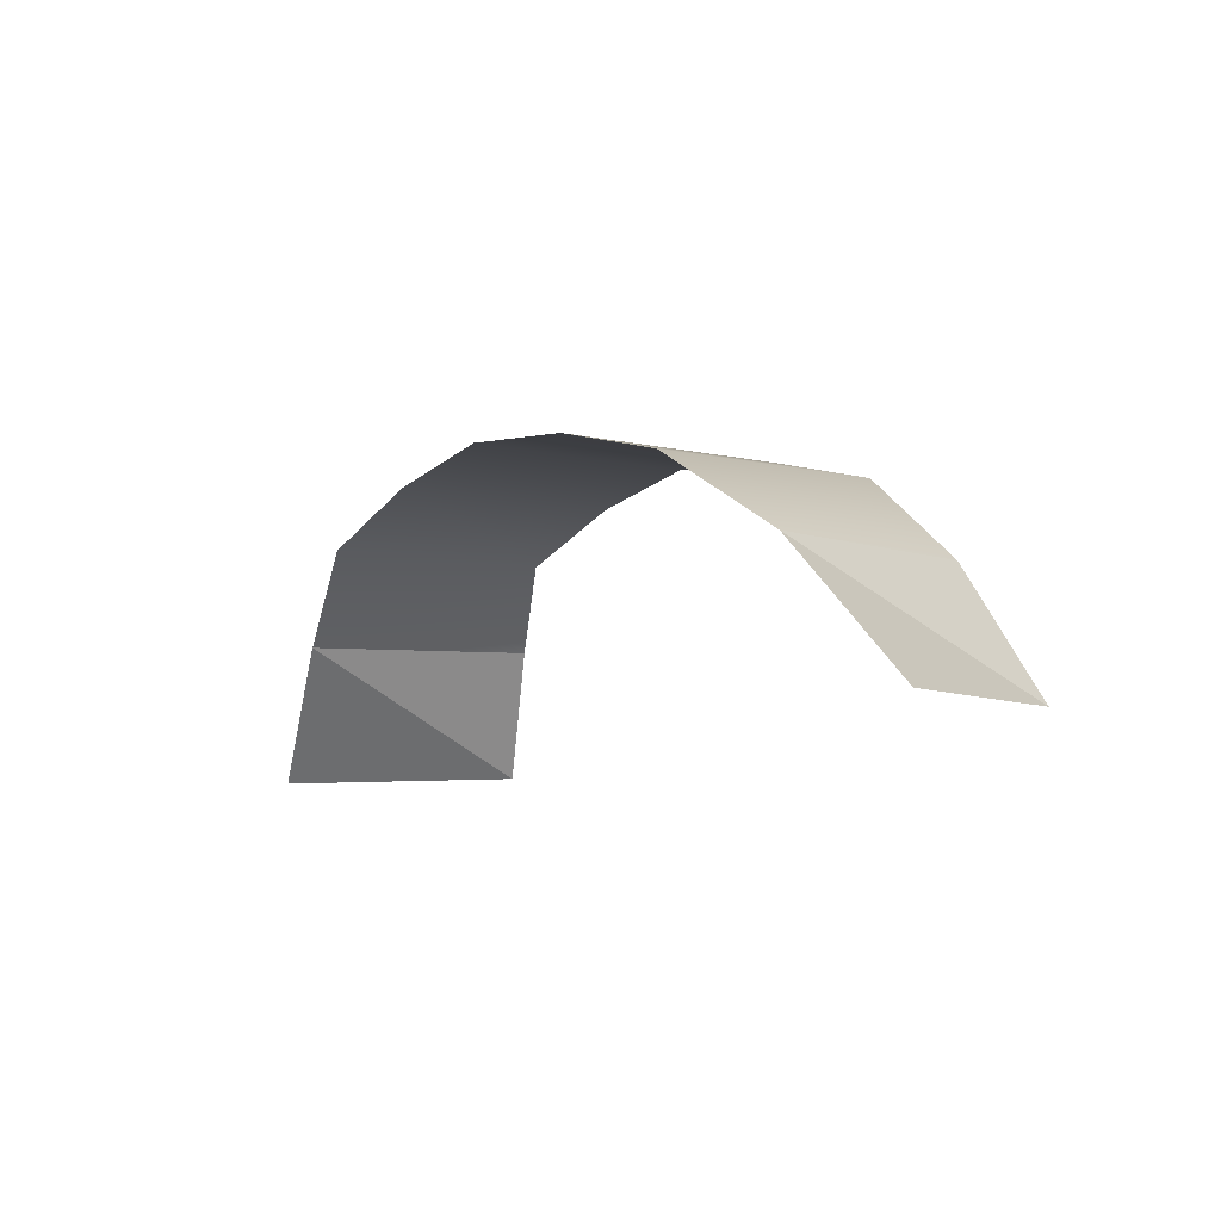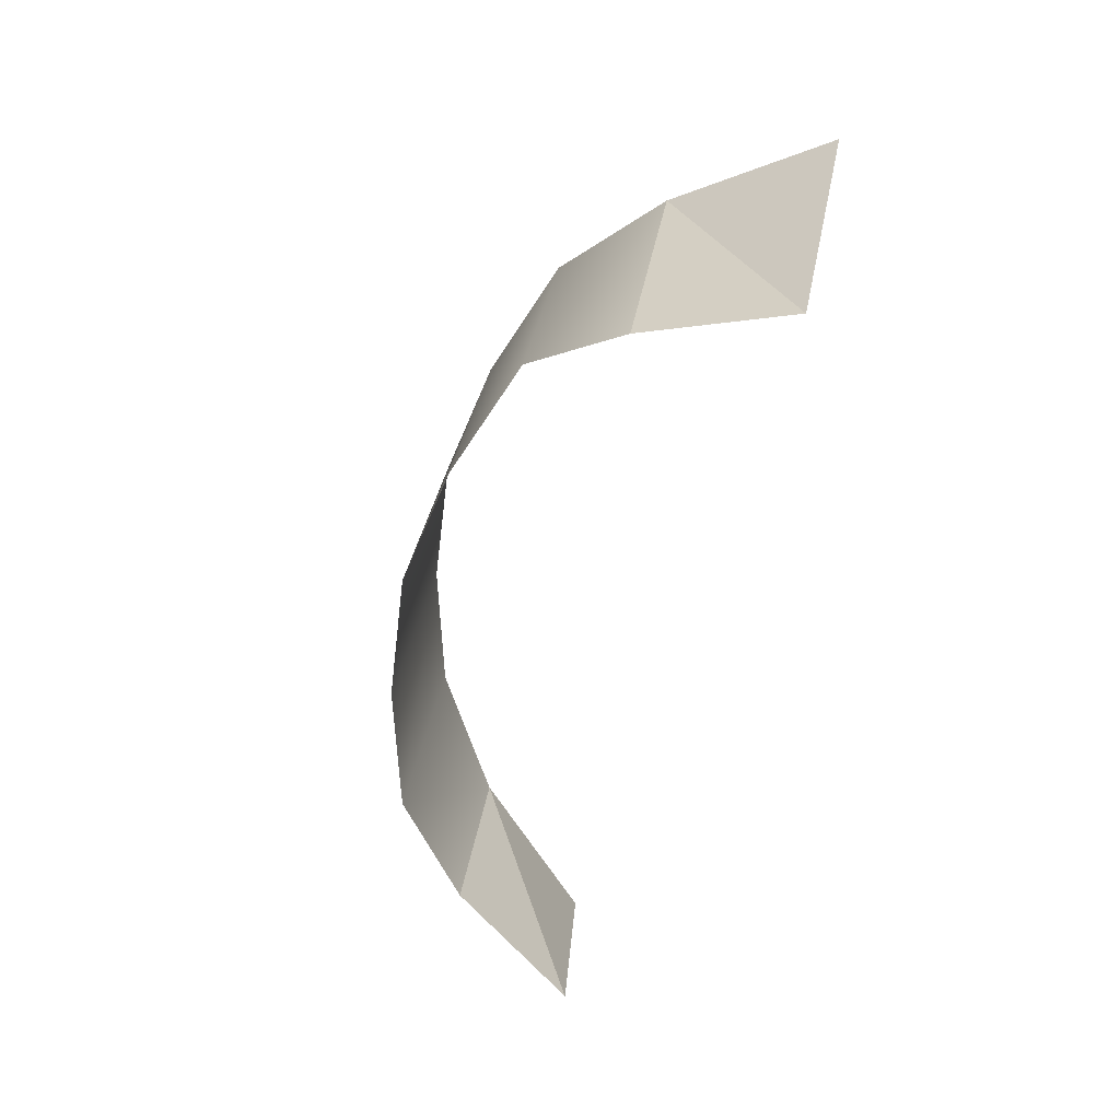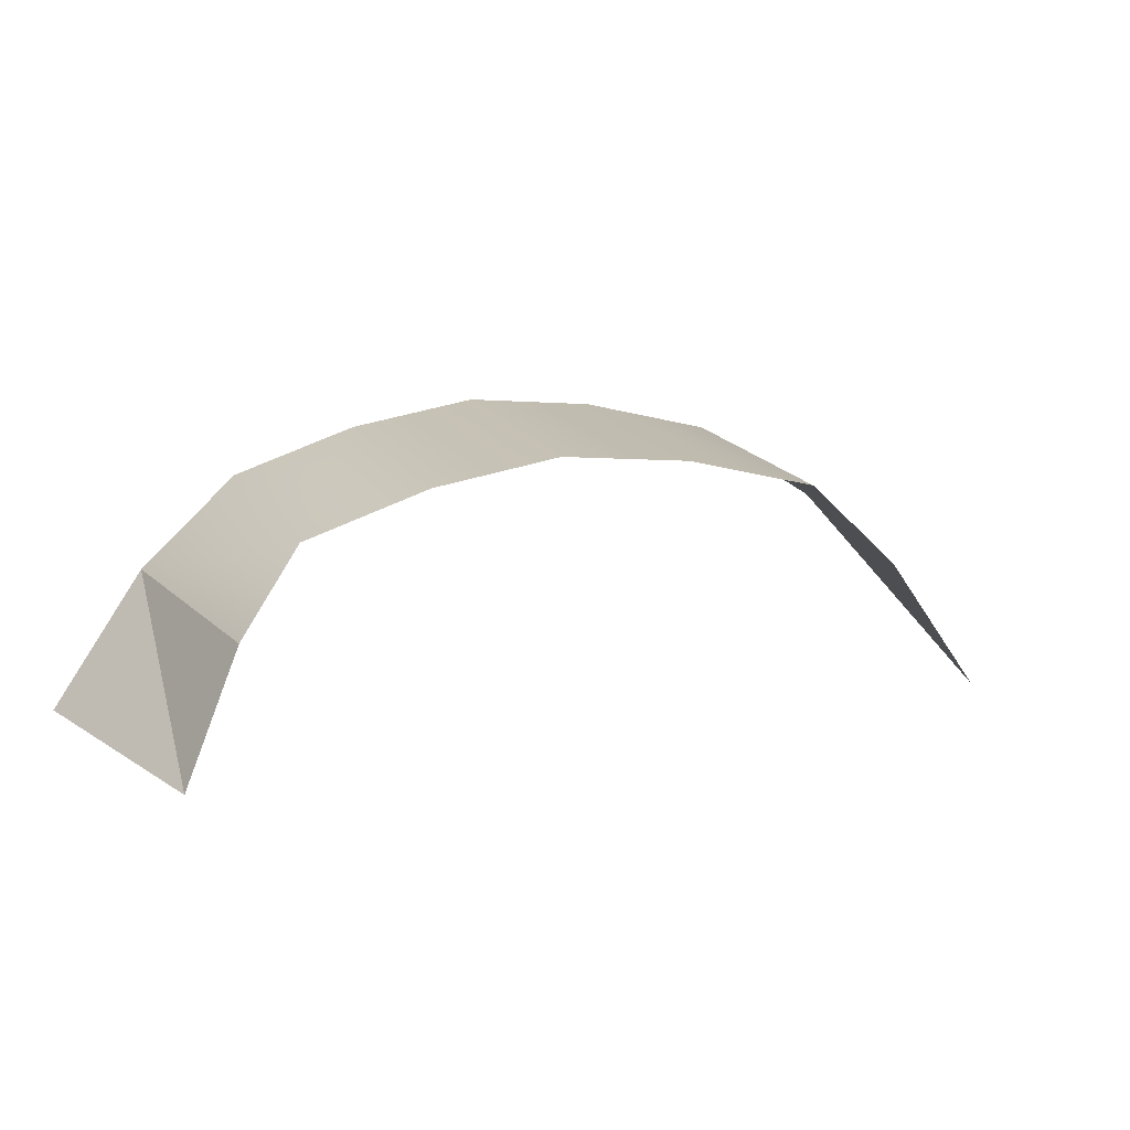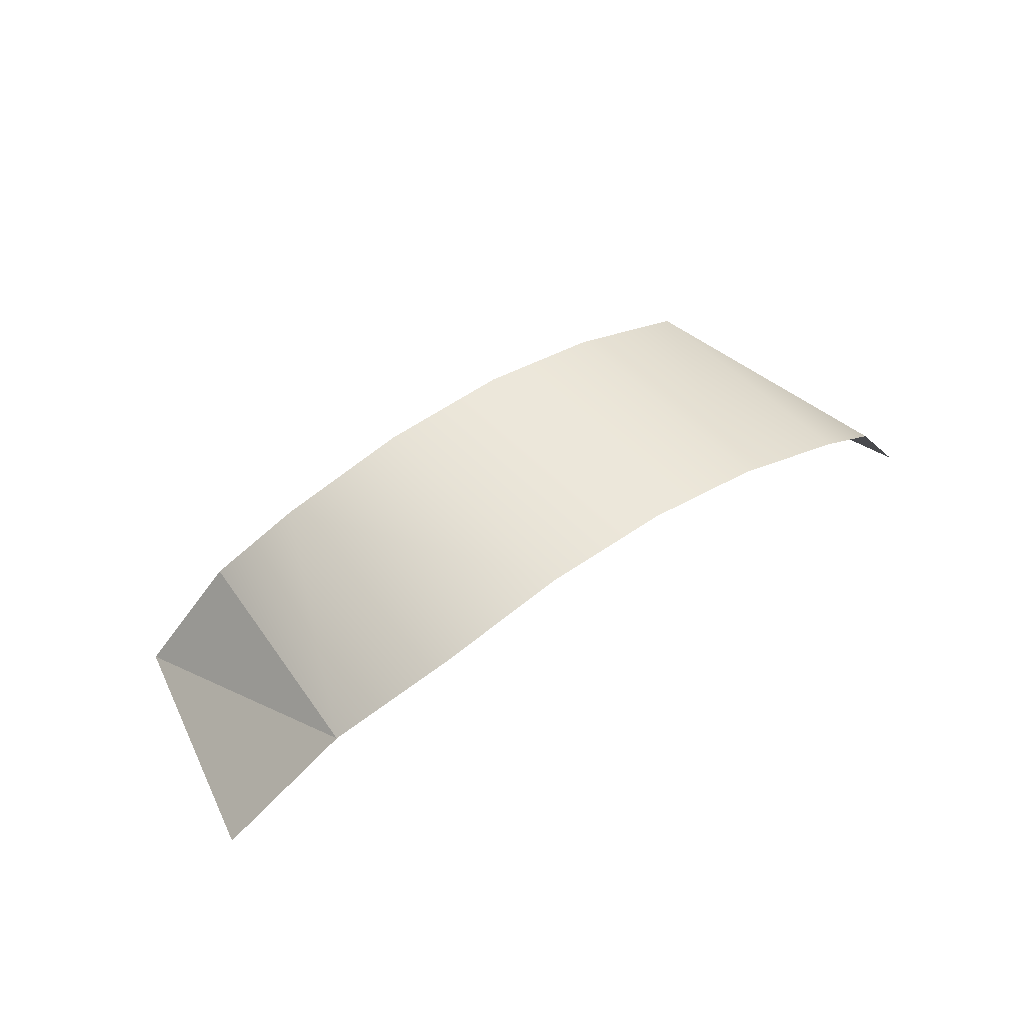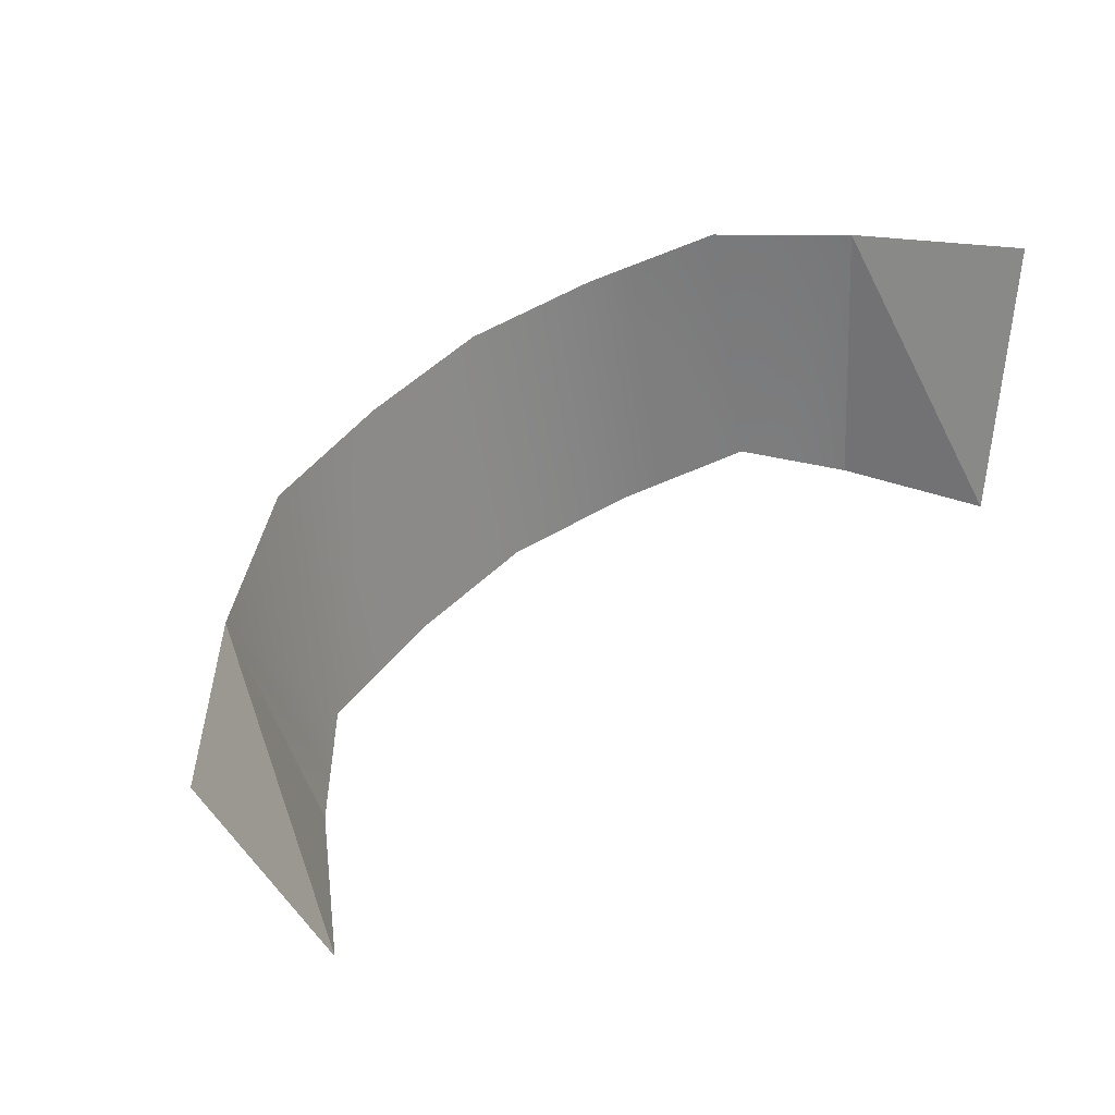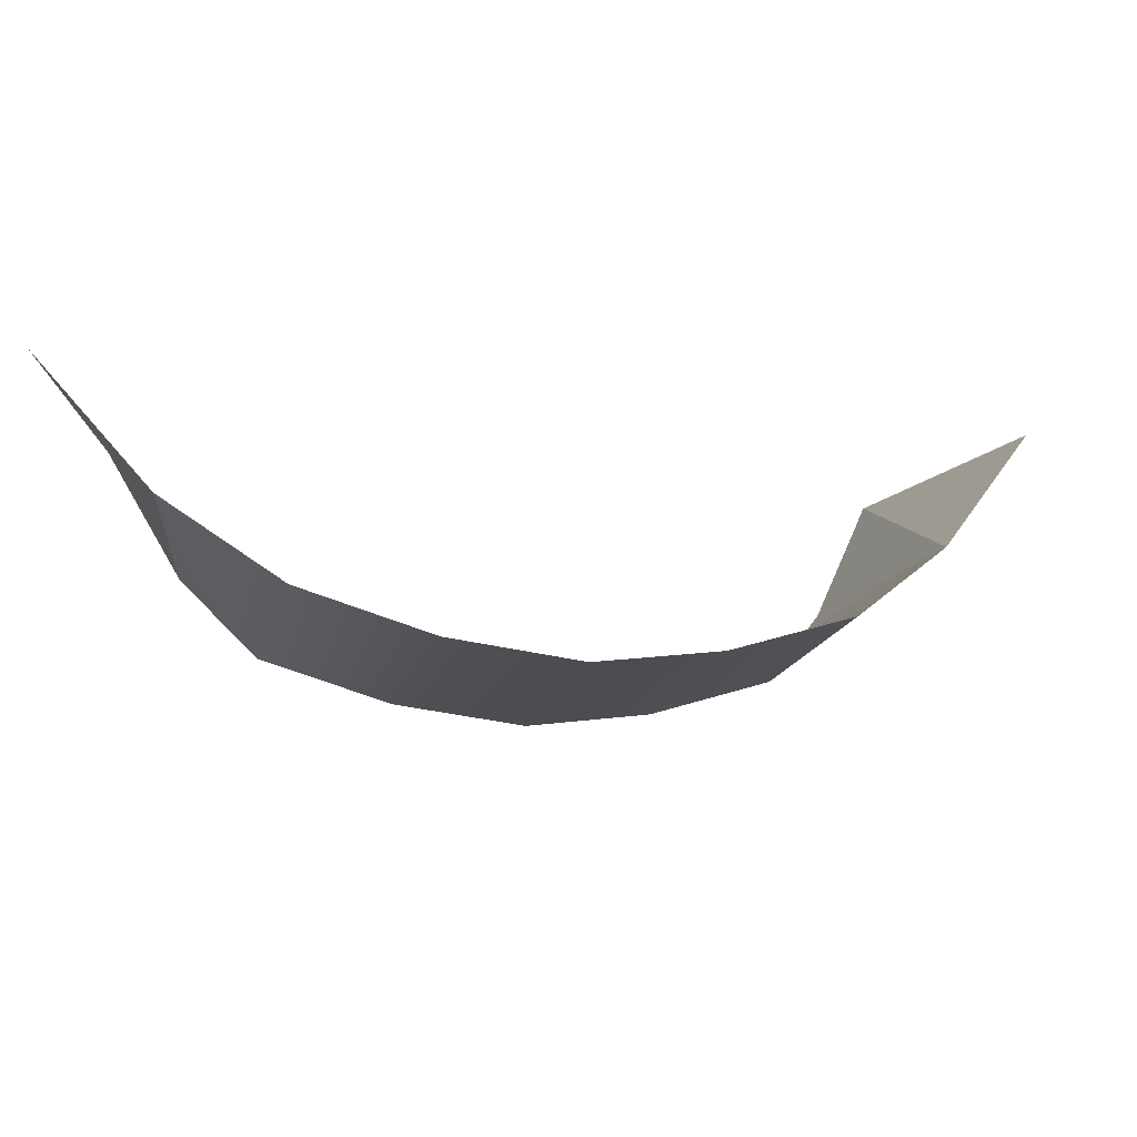
<metadata>
{"format":"obj","ext":"obj","renderer":"f3d","projection":"perspective","resolution":1024,"background":"white","views":[{"elev":-10.0,"azim":34.7,"up":"+Y"},{"elev":-75.2,"azim":-105.2,"up":"+Z"},{"elev":22.1,"azim":144.0,"up":"+Y"},{"elev":47.4,"azim":-55.8,"up":"+Y"},{"elev":23.2,"azim":-33.8,"up":"+Z"},{"elev":77.4,"azim":178.7,"up":"+Z"}]}
</metadata>
<code>
o cloud_upper4
v -0.9636 0.07906 -0.4173
v -1.339 0.0344 0.2099
v 1.189 0.06477 0.3404
v 1.23 0.01734 1.114
v -0.09746 0.772 0.8947
v 0.07016 0.818 0.1942
v 0.7697 0.6572 0.4148
v 0.602 0.6111 1.115
v -0.788 0.6204 0.6259
v -0.6204 0.6664 -0.07452
v -0.2734 0.7732 0.06098
v -0.441 0.7271 0.7614
v 0.9198 0.3849 1.117
v 0.9834 0.4316 0.3801
v 0.4217 0.7686 0.3056
v 0.254 0.7225 1.006
v -1.06 0.398 0.4205
v -0.788 0.4434 -0.2434
g cloud_upper4_clouds_upper2
f 1 17 18
f 2 17 1
f 3 13 4
f 14 13 3
f 1 17 2
f 3 13 14
f 4 13 3
f 5 6 16
f 5 12 6
f 6 12 11
f 7 16 15
f 8 7 13
f 8 16 7
f 9 10 12
f 9 17 10
f 10 17 18
f 11 12 10
f 14 13 7
f 15 16 6
f 18 17 1

</code>
